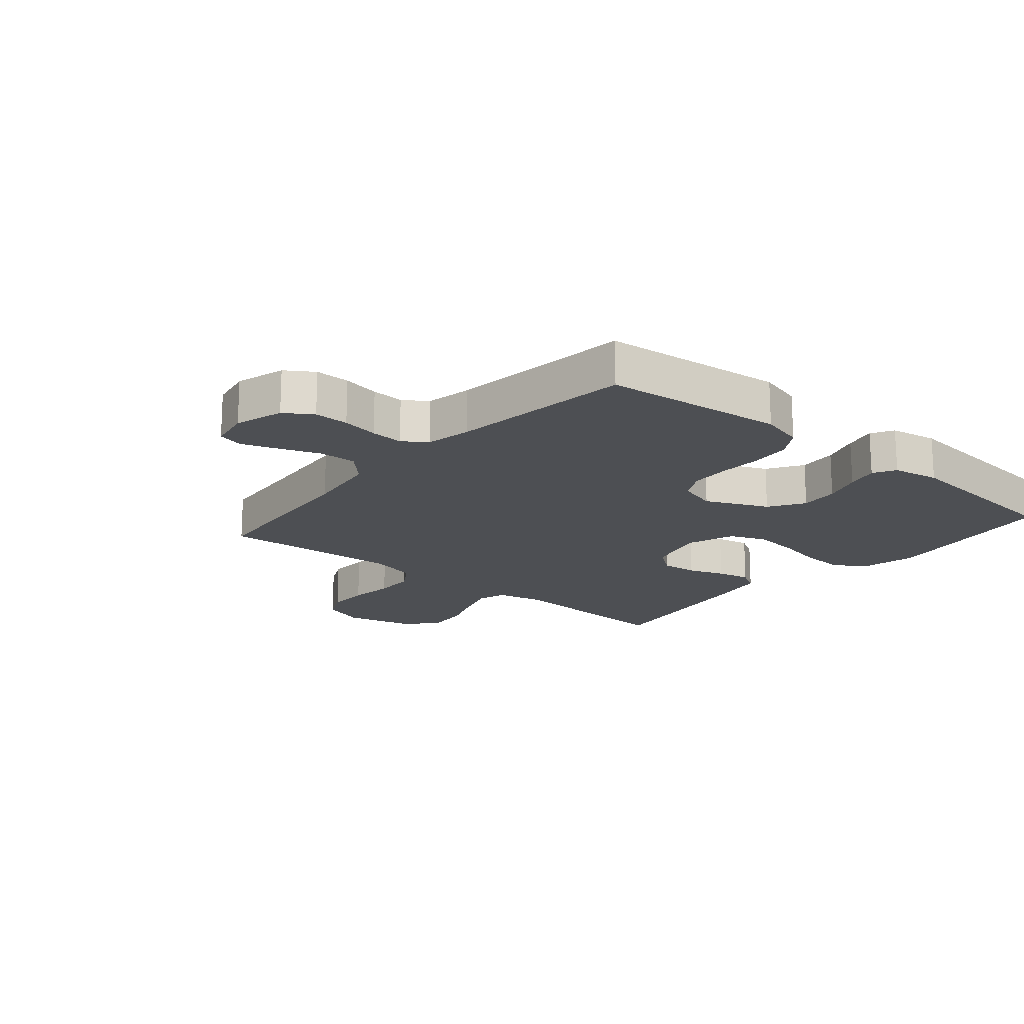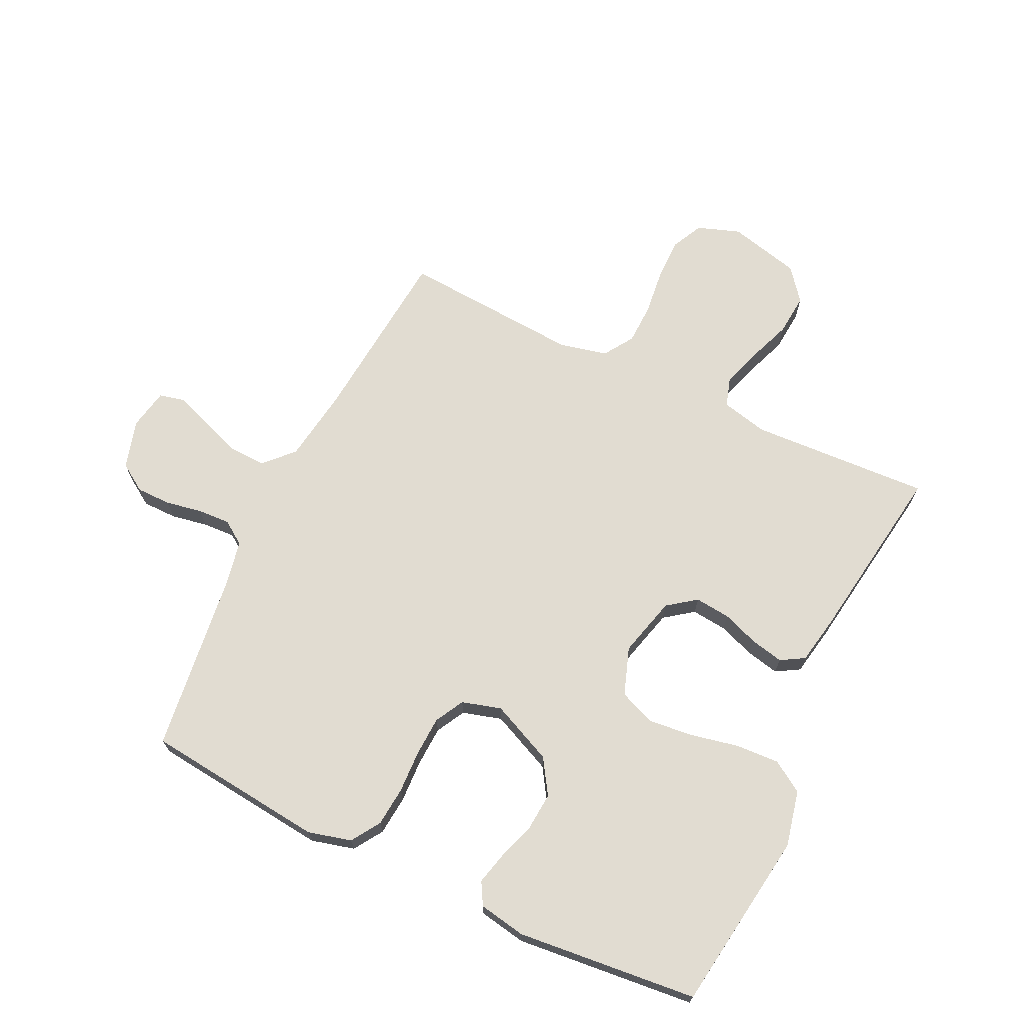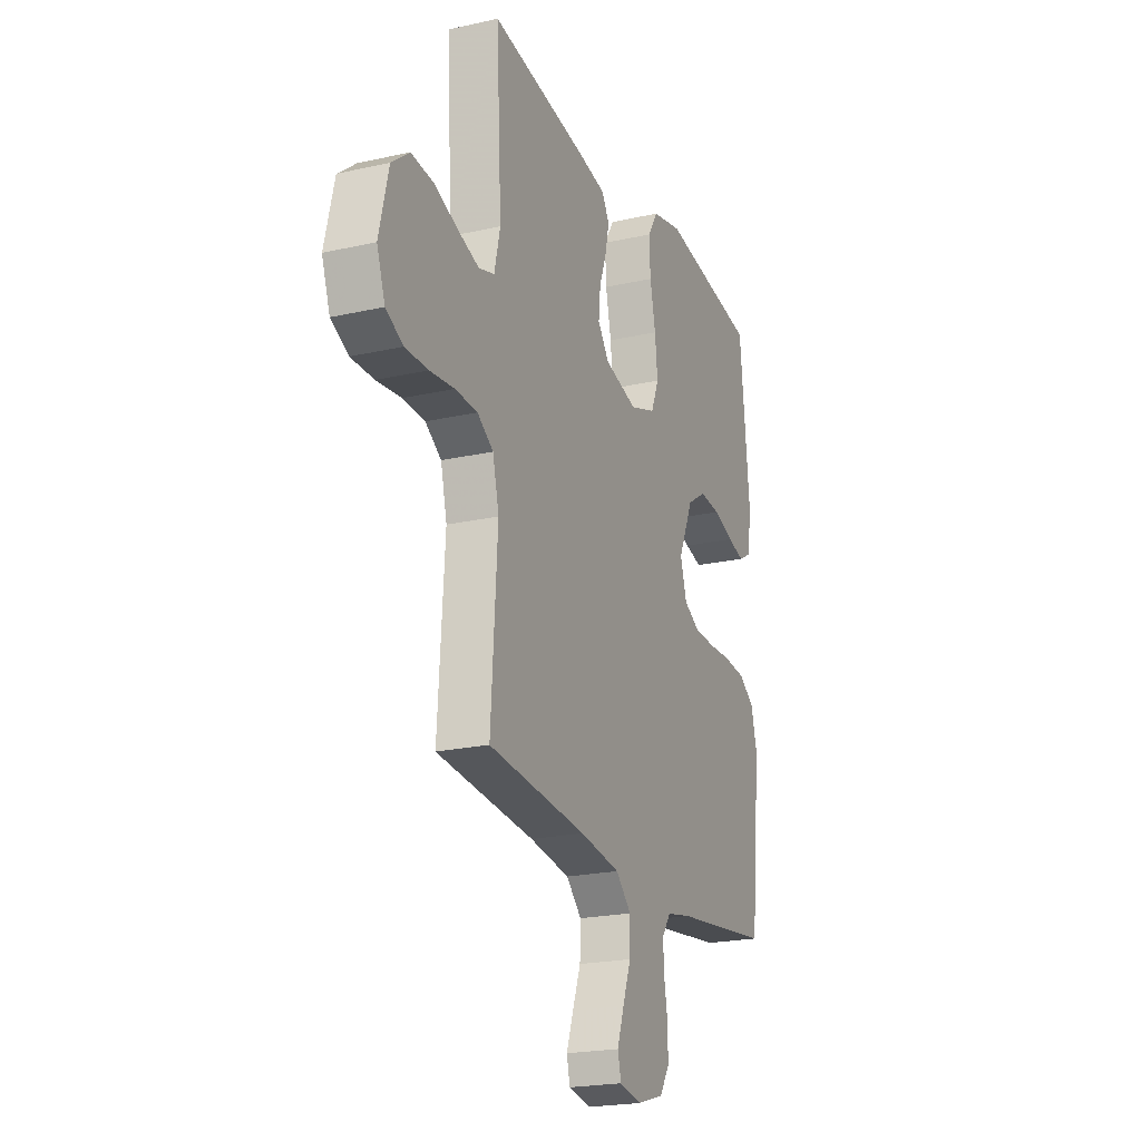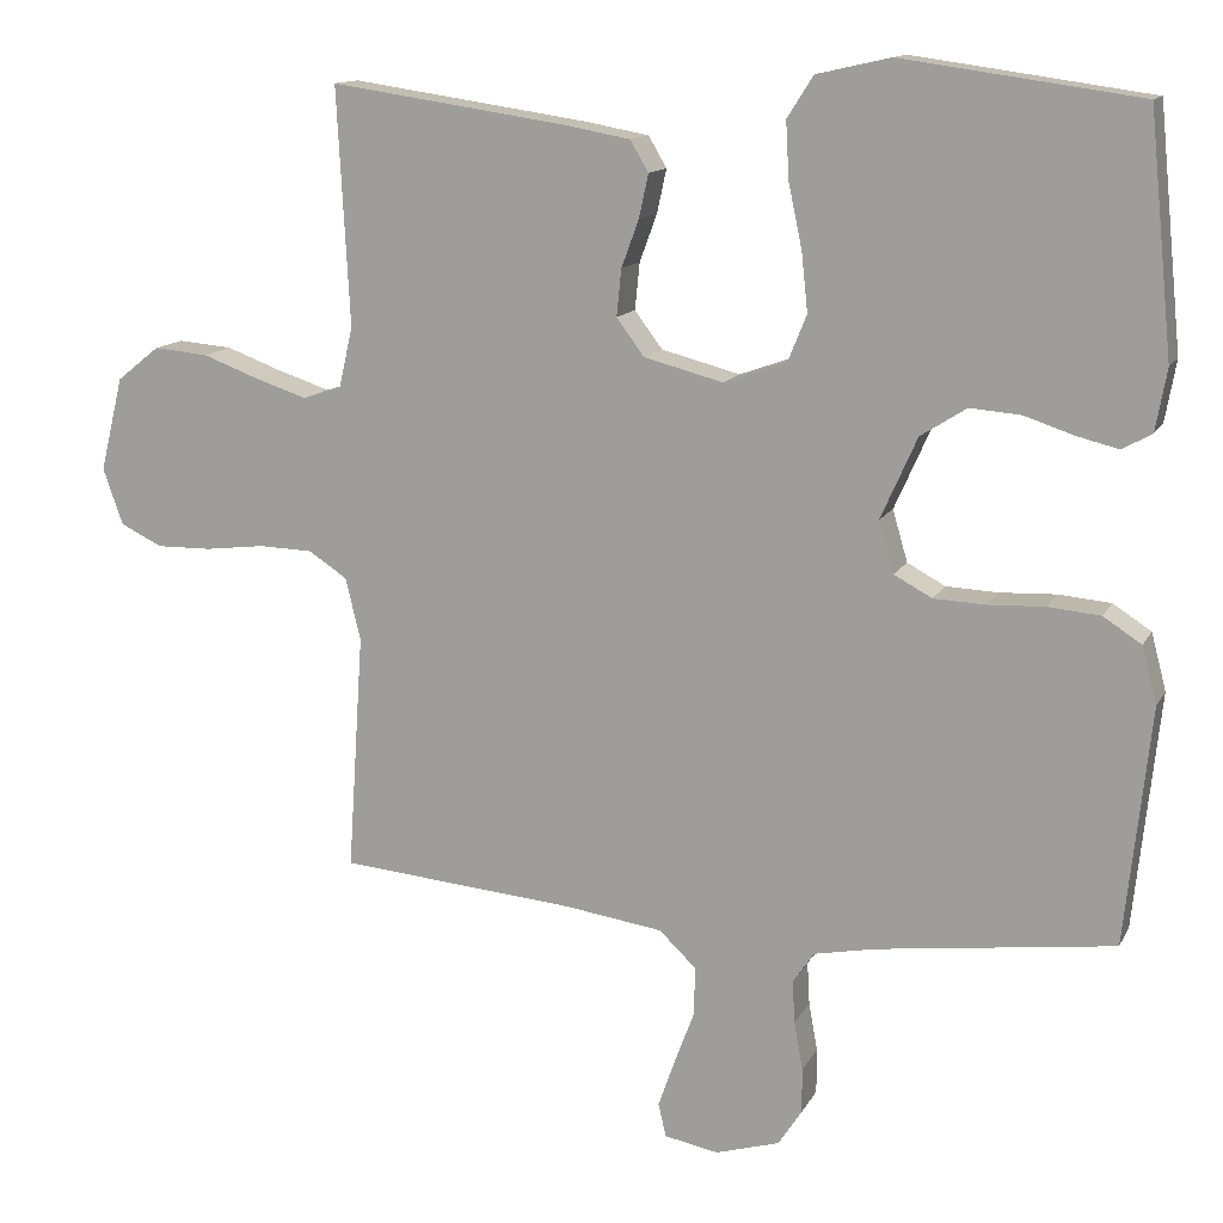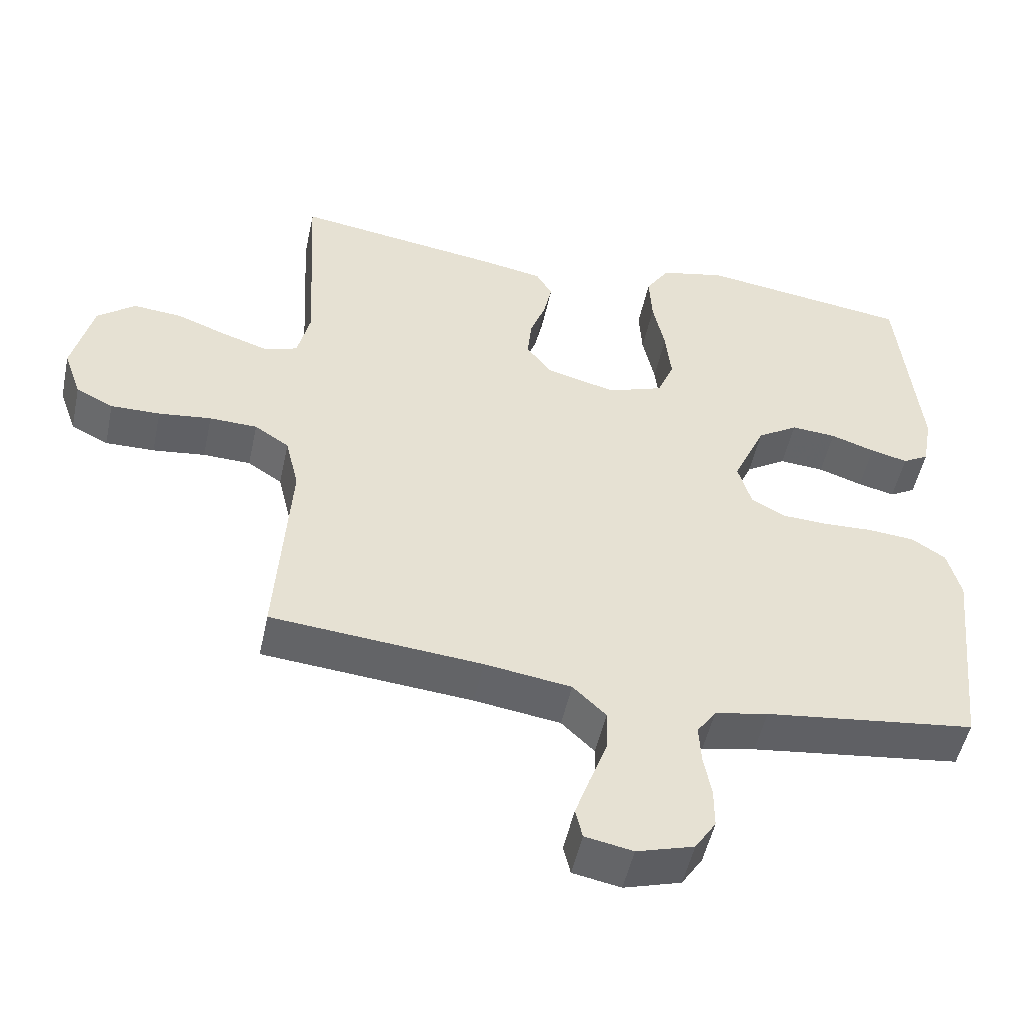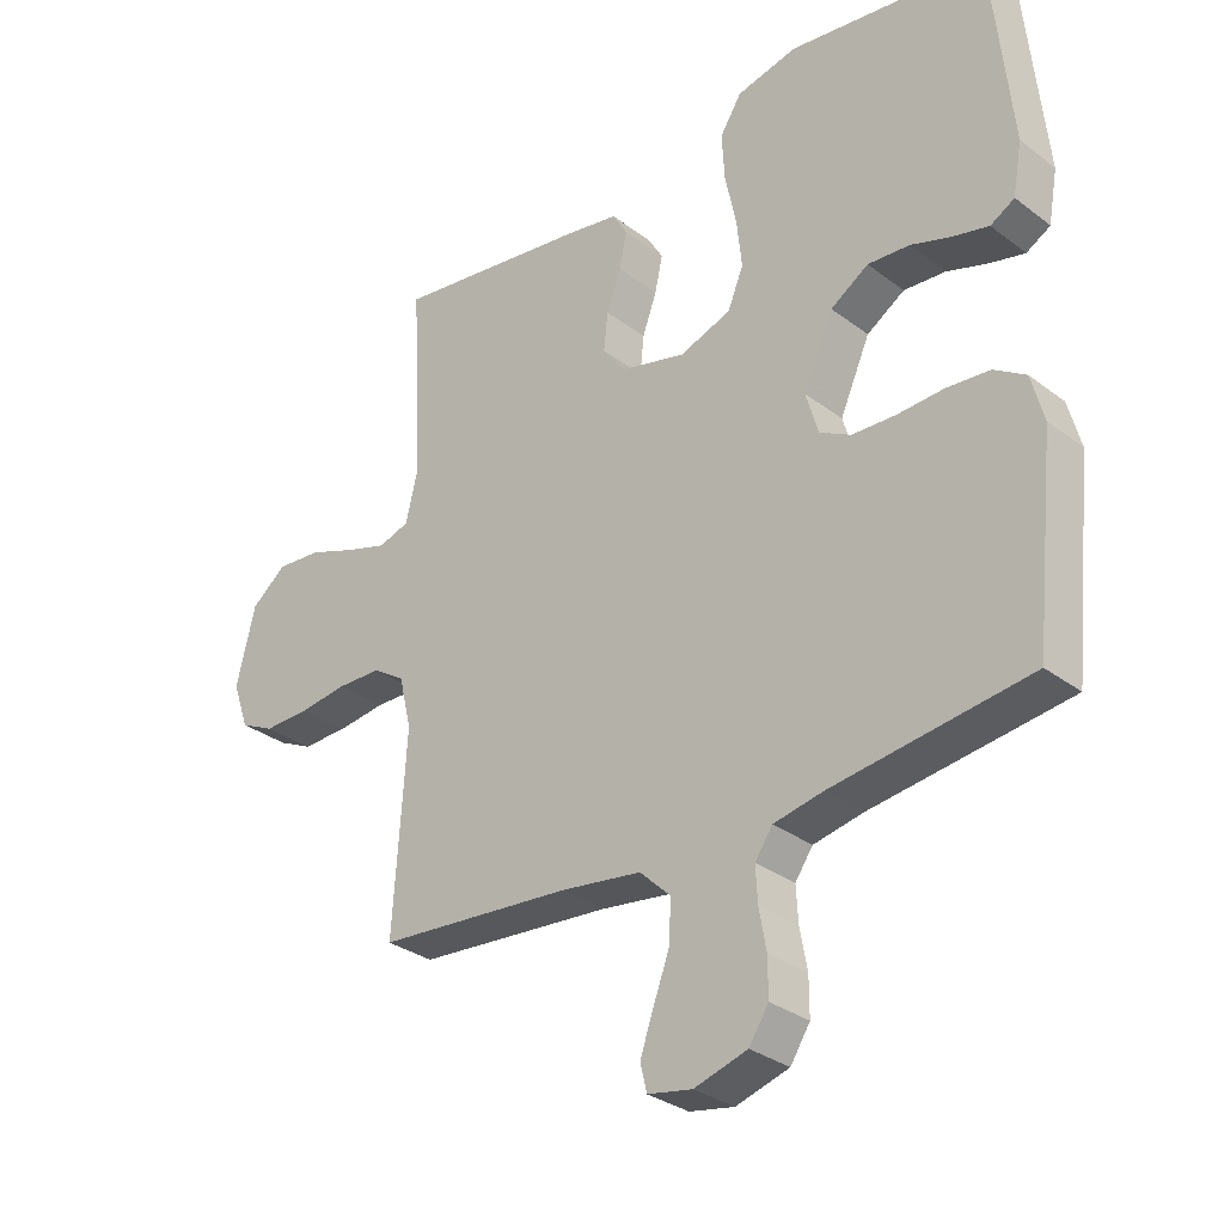
<metadata>
{"format":"obj","ext":"obj","renderer":"f3d","projection":"perspective","resolution":1024,"background":"white","views":[{"elev":-17.7,"azim":-130.3,"up":"+Y"},{"elev":69.3,"azim":-64.3,"up":"+Y"},{"elev":-21.6,"azim":111.7,"up":"+Z"},{"elev":13.1,"azim":-161.1,"up":"+Z"},{"elev":-50.7,"azim":168.0,"up":"+Z"},{"elev":-31.2,"azim":-137.0,"up":"+Z"}]}
</metadata>
<code>
v 0.5 0.07 0.5
v 0.484 0.07 0.2
v 0.502 0.07 0.123
v 0.55 0.07 0.108
v 0.615 0.07 0.129
v 0.687 0.07 0.156
v 0.756 0.07 0.162
v 0.81 0.07 0.119
v 0.839 0.07 0
v 0.814 0.07 -0.071
v 0.761 0.07 -0.097
v 0.691 0.07 -0.096
v 0.616 0.07 -0.087
v 0.548 0.07 -0.089
v 0.499 0.07 -0.121
v 0.48 0.07 -0.2
v 0.5 0.07 -0.5
v 0.2 0.07 -0.527
v 0.077 0.07 -0.545
v 0.03 0.07 -0.59
v 0.032 0.07 -0.652
v 0.057 0.07 -0.719
v 0.078 0.07 -0.779
v 0.068 0.07 -0.821
v 0 0.07 -0.834
v -0.081 0.07 -0.81
v -0.111 0.07 -0.764
v -0.111 0.07 -0.707
v -0.1 0.07 -0.646
v -0.097 0.07 -0.592
v -0.124 0.07 -0.553
v -0.2 0.07 -0.538
v -0.5 0.07 -0.5
v -0.532 0.07 -0.2
v -0.513 0.07 -0.128
v -0.465 0.07 -0.097
v -0.399 0.07 -0.091
v -0.328 0.07 -0.094
v -0.262 0.07 -0.091
v -0.214 0.07 -0.065
v -0.195 0.07 0
v -0.241 0.07 0.103
v -0.299 0.07 0.14
v -0.363 0.07 0.135
v -0.426 0.07 0.114
v -0.479 0.07 0.101
v -0.516 0.07 0.122
v -0.53 0.07 0.2
v -0.5 0.07 0.5
v -0.2 0.07 0.542
v -0.107 0.07 0.521
v -0.074 0.07 0.469
v -0.078 0.07 0.397
v -0.095 0.07 0.317
v -0.103 0.07 0.242
v -0.079 0.07 0.183
v 0 0.07 0.155
v 0.1 0.07 0.181
v 0.135 0.07 0.228
v 0.129 0.07 0.287
v 0.107 0.07 0.347
v 0.095 0.07 0.402
v 0.118 0.07 0.441
v 0.2 0.07 0.456
v 0.5 0 0.5
v 0.484 0 0.2
v 0.502 0 0.123
v 0.55 0 0.108
v 0.615 0 0.129
v 0.687 0 0.156
v 0.756 0 0.162
v 0.81 0 0.119
v 0.839 0 0
v 0.814 0 -0.071
v 0.761 0 -0.097
v 0.691 0 -0.096
v 0.616 0 -0.087
v 0.548 0 -0.089
v 0.499 0 -0.121
v 0.48 0 -0.2
v 0.5 0 -0.5
v 0.2 0 -0.527
v 0.077 0 -0.545
v 0.03 0 -0.59
v 0.032 0 -0.652
v 0.057 0 -0.719
v 0.078 0 -0.779
v 0.068 0 -0.821
v 0 0 -0.834
v -0.081 0 -0.81
v -0.111 0 -0.764
v -0.111 0 -0.707
v -0.1 0 -0.646
v -0.097 0 -0.592
v -0.124 0 -0.553
v -0.2 0 -0.538
v -0.5 0 -0.5
v -0.532 0 -0.2
v -0.513 0 -0.128
v -0.465 0 -0.097
v -0.399 0 -0.091
v -0.328 0 -0.094
v -0.262 0 -0.091
v -0.214 0 -0.065
v -0.195 0 0
v -0.241 0 0.103
v -0.299 0 0.14
v -0.363 0 0.135
v -0.426 0 0.114
v -0.479 0 0.101
v -0.516 0 0.122
v -0.53 0 0.2
v -0.5 0 0.5
v -0.2 0 0.542
v -0.107 0 0.521
v -0.074 0 0.469
v -0.078 0 0.397
v -0.095 0 0.317
v -0.103 0 0.242
v -0.079 0 0.183
v 0 0 0.155
v 0.1 0 0.181
v 0.135 0 0.228
v 0.129 0 0.287
v 0.107 0 0.347
v 0.095 0 0.402
v 0.118 0 0.441
v 0.2 0 0.456
f 63 64 1 2
f 60 61 62 63
f 59 60 63 2
f 58 59 2 3
f 57 58 3 4
f 51 52 53 54
f 51 54 55
f 50 51 55
f 49 50 55
f 48 49 55 56
f 44 45 46 47
f 44 47 48 56
f 35 36 37 38
f 35 38 39
f 32 33 34 35
f 31 32 35 39
f 30 31 39 40
f 26 27 28 29
f 26 29 30
f 25 26 30
f 21 22 23 24
f 21 24 25 30
f 16 17 18
f 15 16 18 19
f 10 11 12 13
f 10 13 14
f 9 10 14
f 8 9 14
f 5 6 7 8
f 4 5 8 14
f 57 4 14 15
f 43 44 56
f 42 43 56 57
f 41 42 57 15
f 20 21 30 40
f 20 40 41
f 15 19 20 41
f 66 65 128 127
f 127 126 125 124
f 66 127 124 123
f 67 66 123 122
f 68 67 122 121
f 118 117 116 115
f 119 118 115
f 119 115 114
f 119 114 113
f 120 119 113 112
f 111 110 109 108
f 120 112 111 108
f 102 101 100 99
f 103 102 99
f 99 98 97 96
f 103 99 96 95
f 104 103 95 94
f 93 92 91 90
f 94 93 90
f 94 90 89
f 88 87 86 85
f 94 89 88 85
f 82 81 80
f 83 82 80 79
f 77 76 75 74
f 78 77 74
f 78 74 73
f 78 73 72
f 72 71 70 69
f 78 72 69 68
f 79 78 68 121
f 120 108 107
f 121 120 107 106
f 79 121 106 105
f 104 94 85 84
f 105 104 84
f 105 84 83 79
f 1 65 66 2
f 2 66 67 3
f 3 67 68 4
f 4 68 69 5
f 5 69 70 6
f 6 70 71 7
f 7 71 72 8
f 8 72 73 9
f 9 73 74 10
f 10 74 75 11
f 11 75 76 12
f 12 76 77 13
f 13 77 78 14
f 14 78 79 15
f 15 79 80 16
f 16 80 81 17
f 17 81 82 18
f 18 82 83 19
f 19 83 84 20
f 20 84 85 21
f 21 85 86 22
f 22 86 87 23
f 23 87 88 24
f 24 88 89 25
f 25 89 90 26
f 26 90 91 27
f 27 91 92 28
f 28 92 93 29
f 29 93 94 30
f 30 94 95 31
f 31 95 96 32
f 32 96 97 33
f 33 97 98 34
f 34 98 99 35
f 35 99 100 36
f 36 100 101 37
f 37 101 102 38
f 38 102 103 39
f 39 103 104 40
f 40 104 105 41
f 41 105 106 42
f 42 106 107 43
f 43 107 108 44
f 44 108 109 45
f 45 109 110 46
f 46 110 111 47
f 47 111 112 48
f 48 112 113 49
f 49 113 114 50
f 50 114 115 51
f 51 115 116 52
f 52 116 117 53
f 53 117 118 54
f 54 118 119 55
f 55 119 120 56
f 56 120 121 57
f 57 121 122 58
f 58 122 123 59
f 59 123 124 60
f 60 124 125 61
f 61 125 126 62
f 62 126 127 63
f 63 127 128 64
f 64 128 65 1

</code>
